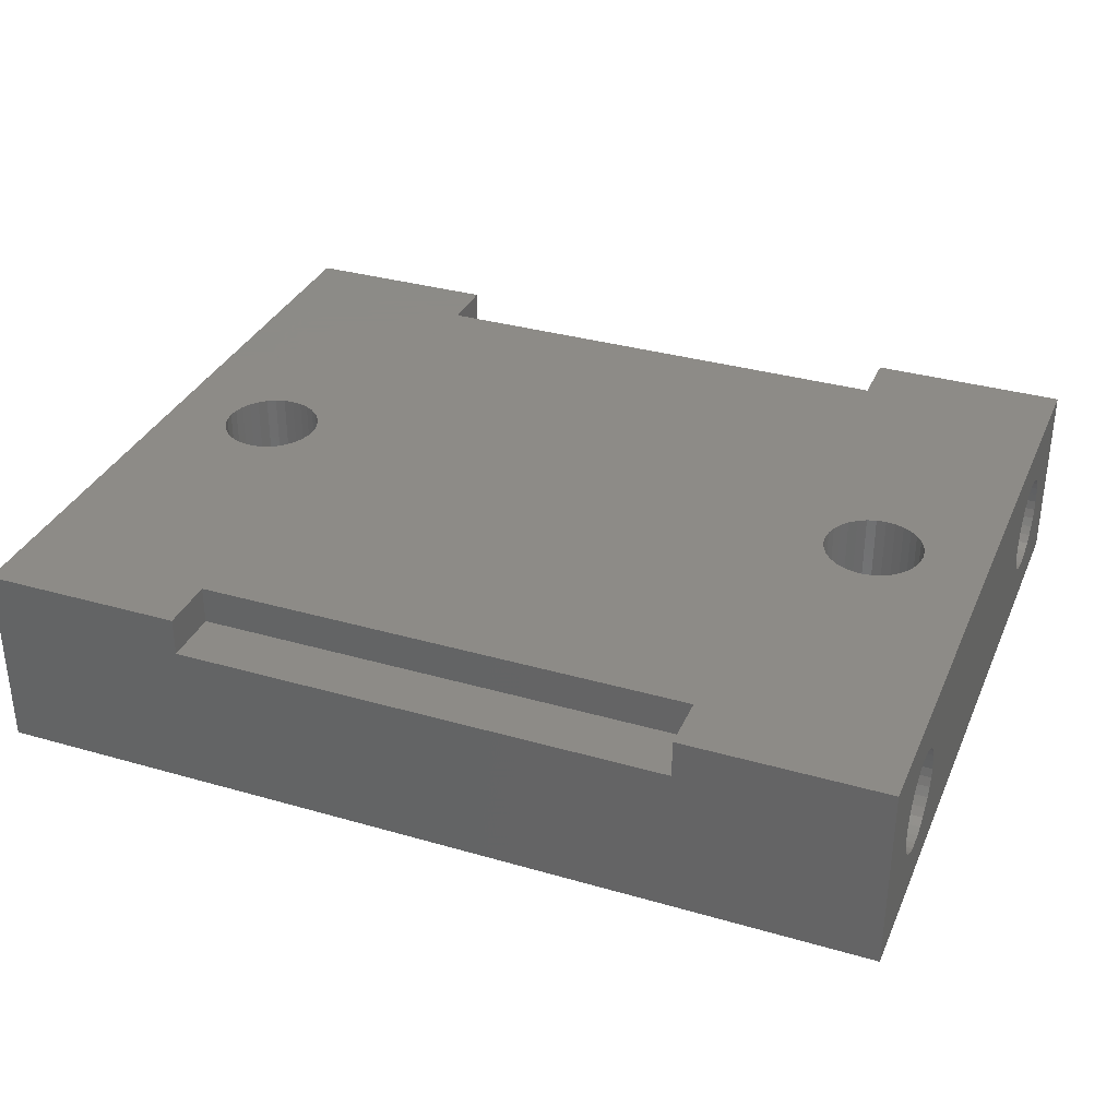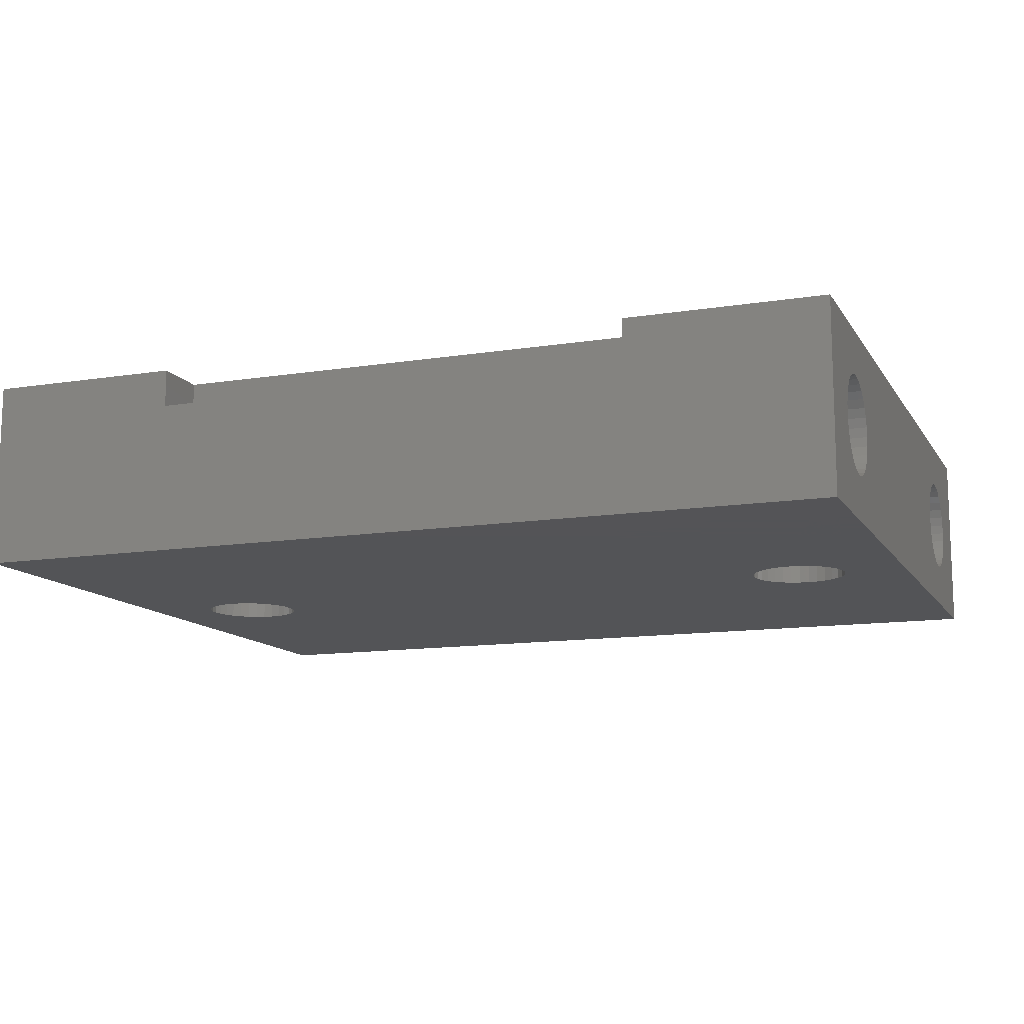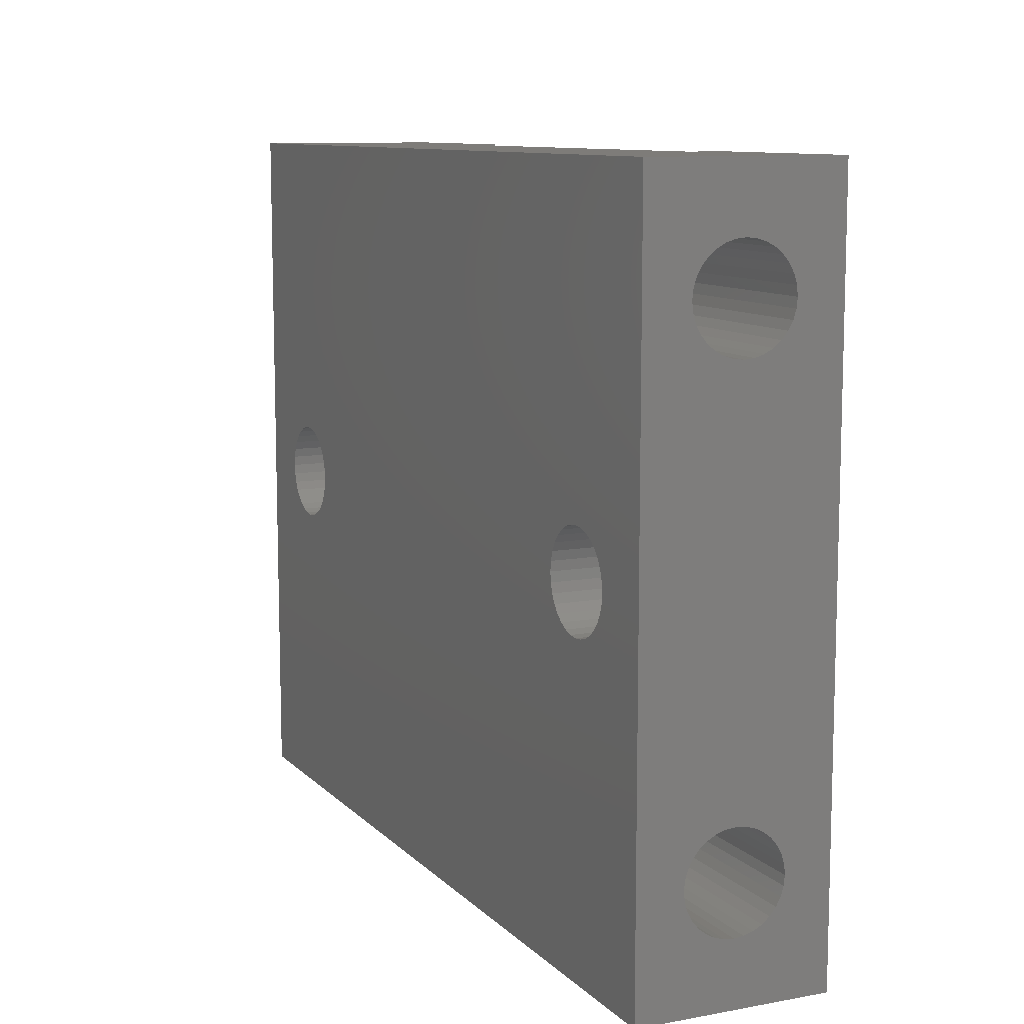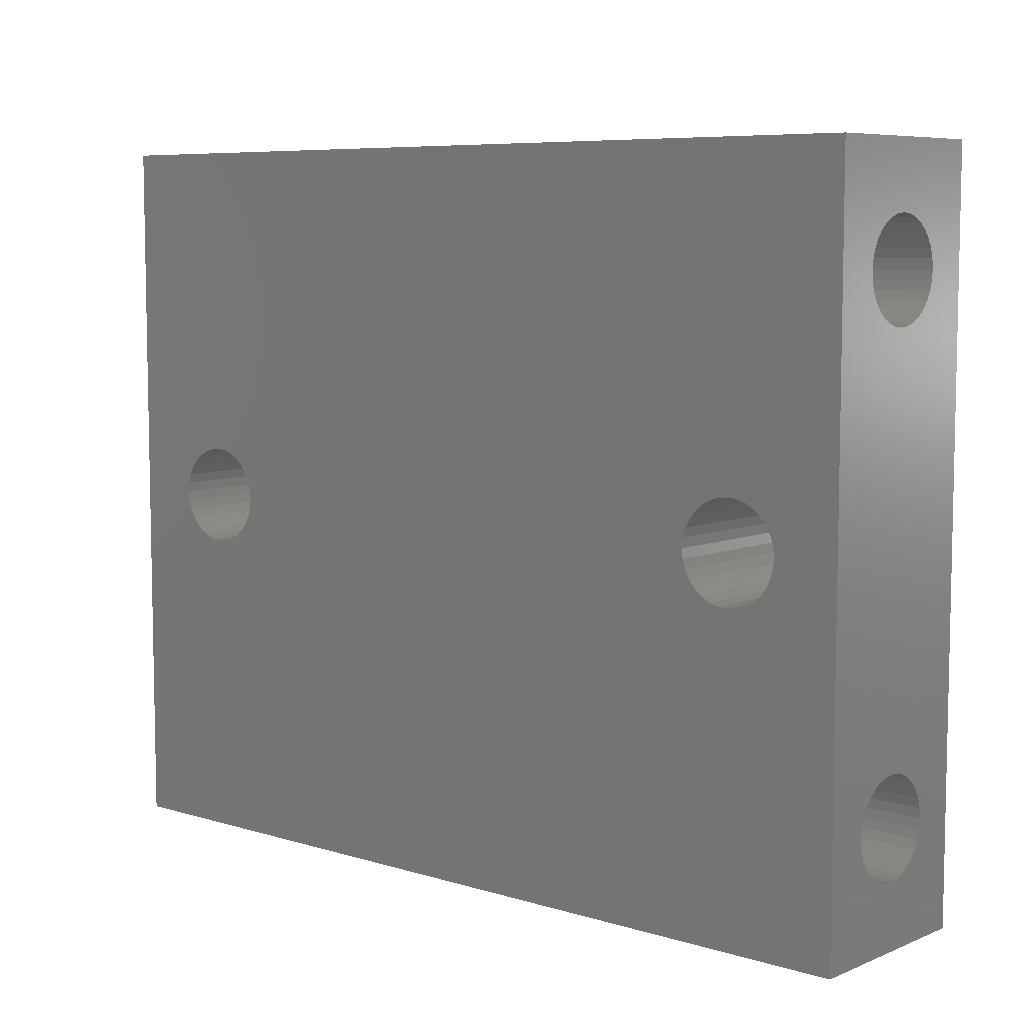
<metadata>
{"format":"stl","ext":"stl","renderer":"f3d","projection":"perspective","resolution":1024,"background":"white","views":[{"elev":33.8,"azim":21.4,"up":"+Z"},{"elev":-12.4,"azim":20.6,"up":"+Z"},{"elev":10.1,"azim":-115.0,"up":"+Y"},{"elev":7.2,"azim":-139.0,"up":"+Y"}]}
</metadata>
<code>
# stl→obj: 280 verts, 572 faces
v -11.75 7 -2.5
v -11.75 5.3 -6.49e-16
v -11.75 7 2.5
v -11.75 5.275 -0.2536
v -11.75 5.201 -0.4975
v -11.75 5.081 -0.7222
v -11.75 4.919 -0.9192
v -11.75 4.722 -1.081
v -11.75 4.497 -1.201
v -11.75 4.254 -1.275
v -11.75 4 -1.3
v -11.75 3.746 -1.275
v -11.75 -8.746 -1.275
v -11.75 2.725 -0.2536
v -11.75 -7.7 9.429e-16
v -11.75 2.7 -3.306e-16
v -11.75 -7.725 -0.2536
v -11.75 2.799 -0.4975
v -11.75 -7.799 -0.4975
v -11.75 2.919 -0.7222
v -11.75 -7.919 -0.7222
v -11.75 3.081 -0.9192
v -11.75 -8.081 -0.9192
v -11.75 3.278 -1.081
v -11.75 -8.278 -1.081
v -11.75 3.503 -1.201
v -11.75 -8.503 -1.201
v -11.75 -12 -2.5
v -11.75 -10.28 -0.2536
v -11.75 -10.3 1.261e-15
v -11.75 -10.2 -0.4975
v -11.75 -10.08 -0.7222
v -11.75 -9.919 -0.9192
v -11.75 -9.722 -1.081
v -11.75 -9.497 -1.201
v -11.75 -9.254 -1.275
v -11.75 -9 -1.3
v -11.75 5.275 0.2536
v -11.75 5.201 0.4975
v -11.75 5.081 0.7222
v -11.75 4.919 0.9192
v -11.75 4.722 1.081
v -11.75 4.497 1.201
v -11.75 4.254 1.275
v -11.75 4 1.3
v -11.75 3.746 1.275
v -11.75 -8.746 1.275
v -11.75 3.503 1.201
v -11.75 2.725 0.2536
v -11.75 -7.725 0.2536
v -11.75 2.799 0.4975
v -11.75 -7.799 0.4975
v -11.75 2.919 0.7222
v -11.75 -7.919 0.7222
v -11.75 3.081 0.9192
v -11.75 -8.081 0.9192
v -11.75 3.278 1.081
v -11.75 -8.278 1.081
v -11.75 -8.503 1.201
v -11.75 -12 2.5
v -11.75 -9 1.3
v -11.75 -10.28 0.2536
v -11.75 -10.2 0.4975
v -11.75 -9.254 1.275
v -11.75 -9.497 1.201
v -11.75 -9.722 1.081
v -11.75 -9.919 0.9192
v -11.75 -10.08 0.7222
v 11.75 -12 -2.5
v 10.05 -2.5 -2.5
v 11.75 7 -2.5
v 10.03 -2.754 -2.5
v 9.951 -2.997 -2.5
v 9.831 -3.222 -2.5
v 9.669 -3.419 -2.5
v 9.472 -3.581 -2.5
v 9.247 -3.701 -2.5
v 9.004 -3.775 -2.5
v 8.75 -3.8 -2.5
v 8.496 -3.775 -2.5
v 8.253 -3.701 -2.5
v 8.028 -3.581 -2.5
v 7.831 -3.419 -2.5
v -7.831 -3.419 -2.5
v 7.669 -3.222 -2.5
v 7.475 -2.754 -2.5
v -7.45 -2.5 -2.5
v 7.45 -2.5 -2.5
v -7.475 -2.754 -2.5
v 7.549 -2.997 -2.5
v -7.669 -3.222 -2.5
v -7.549 -2.997 -2.5
v -8.028 -3.581 -2.5
v -8.253 -3.701 -2.5
v -8.496 -3.775 -2.5
v -8.75 -3.8 -2.5
v -9.004 -3.775 -2.5
v -10.03 -2.754 -2.5
v -10.05 -2.5 -2.5
v -9.951 -2.997 -2.5
v -9.831 -3.222 -2.5
v -9.669 -3.419 -2.5
v -9.472 -3.581 -2.5
v -9.247 -3.701 -2.5
v 10.03 -2.246 -2.5
v 9.951 -2.003 -2.5
v 9.831 -1.778 -2.5
v 9.669 -1.581 -2.5
v 9.472 -1.419 -2.5
v 9.247 -1.299 -2.5
v 9.004 -1.225 -2.5
v 8.75 -1.2 -2.5
v 8.496 -1.225 -2.5
v 8.253 -1.299 -2.5
v 8.028 -1.419 -2.5
v 7.831 -1.581 -2.5
v -7.831 -1.581 -2.5
v 7.669 -1.778 -2.5
v -7.669 -1.778 -2.5
v 7.549 -2.003 -2.5
v 7.475 -2.246 -2.5
v -7.475 -2.246 -2.5
v -7.549 -2.003 -2.5
v -8.028 -1.419 -2.5
v -8.253 -1.299 -2.5
v -8.496 -1.225 -2.5
v -8.75 -1.2 -2.5
v -9.004 -1.225 -2.5
v -9.247 -1.299 -2.5
v -9.472 -1.419 -2.5
v -9.669 -1.581 -2.5
v -9.831 -1.778 -2.5
v -9.951 -2.003 -2.5
v -10.03 -2.246 -2.5
v 11.75 7 2.5
v 11.75 5.3 -6.49e-16
v 11.75 5.275 0.2536
v 11.75 5.201 0.4975
v 11.75 5.081 0.7222
v 11.75 4.919 0.9192
v 11.75 4.722 1.081
v 11.75 4.497 1.201
v 11.75 4.254 1.275
v 11.75 4 1.3
v 11.75 3.746 1.275
v 11.75 -8.746 1.275
v 11.75 2.725 0.2536
v 11.75 -7.7 9.429e-16
v 11.75 2.7 -3.306e-16
v 11.75 -7.725 0.2536
v 11.75 2.799 0.4975
v 11.75 -7.799 0.4975
v 11.75 2.919 0.7222
v 11.75 -7.919 0.7222
v 11.75 3.081 0.9192
v 11.75 -8.081 0.9192
v 11.75 3.278 1.081
v 11.75 -8.278 1.081
v 11.75 3.503 1.201
v 11.75 -8.503 1.201
v 11.75 -12 2.5
v 11.75 -10.28 0.2536
v 11.75 -10.3 1.261e-15
v 11.75 -10.2 0.4975
v 11.75 -10.08 0.7222
v 11.75 -9.919 0.9192
v 11.75 -9.722 1.081
v 11.75 -9.497 1.201
v 11.75 -9.254 1.275
v 11.75 -9 1.3
v 11.75 5.275 -0.2536
v 11.75 5.201 -0.4975
v 11.75 5.081 -0.7222
v 11.75 4.919 -0.9192
v 11.75 4.722 -1.081
v 11.75 4.497 -1.201
v 11.75 4.254 -1.275
v 11.75 4 -1.3
v 11.75 3.746 -1.275
v 11.75 -8.746 -1.275
v 11.75 3.503 -1.201
v 11.75 2.725 -0.2536
v 11.75 -7.725 -0.2536
v 11.75 2.799 -0.4975
v 11.75 -7.799 -0.4975
v 11.75 2.919 -0.7222
v 11.75 -7.919 -0.7222
v 11.75 3.081 -0.9192
v 11.75 -8.081 -0.9192
v 11.75 3.278 -1.081
v 11.75 -8.278 -1.081
v 11.75 -8.503 -1.201
v 11.75 -9 -1.3
v 11.75 -10.28 -0.2536
v 11.75 -10.2 -0.4975
v 11.75 -9.254 -1.275
v 11.75 -9.497 -1.201
v 11.75 -9.722 -1.081
v 11.75 -9.919 -0.9192
v 11.75 -10.08 -0.7222
v -6.5 5.5 2.5
v -6.5 7 2.5
v -7.45 -2.5 2.5
v -6.5 -10.5 2.5
v -7.475 -2.754 2.5
v -7.475 -2.246 2.5
v -7.549 -2.003 2.5
v -7.669 -1.778 2.5
v -7.831 -1.581 2.5
v -8.028 -1.419 2.5
v -8.253 -1.299 2.5
v -8.496 -1.225 2.5
v -8.75 -1.2 2.5
v -9.004 -1.225 2.5
v -9.247 -1.299 2.5
v -9.472 -1.419 2.5
v -9.669 -1.581 2.5
v -9.831 -1.778 2.5
v -10.03 -2.246 2.5
v -10.05 -2.5 2.5
v -9.951 -2.003 2.5
v 7.45 -2.5 2.5
v 7.475 -2.754 2.5
v 6.5 -10.5 2.5
v -7.549 -2.997 2.5
v -7.669 -3.222 2.5
v -7.831 -3.419 2.5
v -8.028 -3.581 2.5
v -8.253 -3.701 2.5
v -8.496 -3.775 2.5
v -8.75 -3.8 2.5
v -9.004 -3.775 2.5
v -9.247 -3.701 2.5
v -9.472 -3.581 2.5
v -9.669 -3.419 2.5
v -9.831 -3.222 2.5
v -9.951 -2.997 2.5
v -6.5 -12 2.5
v -10.03 -2.754 2.5
v 10.05 -2.5 2.5
v 10.03 -2.246 2.5
v 9.951 -2.003 2.5
v 9.831 -1.778 2.5
v 9.669 -1.581 2.5
v 9.472 -1.419 2.5
v 9.247 -1.299 2.5
v 9.004 -1.225 2.5
v 6.5 5.5 2.5
v 8.75 -1.2 2.5
v 8.496 -1.225 2.5
v 8.253 -1.299 2.5
v 8.028 -1.419 2.5
v 7.831 -1.581 2.5
v 7.669 -1.778 2.5
v 7.549 -2.003 2.5
v 6.5 7 2.5
v 10.03 -2.754 2.5
v 9.951 -2.997 2.5
v 9.831 -3.222 2.5
v 9.669 -3.419 2.5
v 9.472 -3.581 2.5
v 9.247 -3.701 2.5
v 9.004 -3.775 2.5
v 8.75 -3.8 2.5
v 8.496 -3.775 2.5
v 8.253 -3.701 2.5
v 8.028 -3.581 2.5
v 7.831 -3.419 2.5
v 7.669 -3.222 2.5
v 7.549 -2.997 2.5
v 7.475 -2.246 2.5
v 6.5 -12 2.5
v 6.5 7 1.5
v -6.5 7 1.5
v -6.5 -12 1.5
v 6.5 -12 1.5
v -6.5 -10.5 1.5
v 6.5 -10.5 1.5
v -6.5 5.5 1.5
v 6.5 5.5 1.5
f 1 2 3
f 1 4 2
f 1 5 4
f 1 6 5
f 1 7 6
f 1 8 7
f 1 9 8
f 1 10 9
f 1 11 10
f 1 12 11
f 13 12 1
f 14 15 16
f 17 14 18
f 19 18 20
f 21 20 22
f 23 22 24
f 25 24 26
f 12 13 26
f 14 17 15
f 18 19 17
f 20 21 19
f 22 23 21
f 24 25 23
f 26 27 25
f 26 13 27
f 28 13 1
f 29 28 30
f 31 28 29
f 32 28 31
f 33 28 32
f 34 28 33
f 35 28 34
f 36 28 35
f 37 28 36
f 13 28 37
f 38 3 2
f 39 3 38
f 40 3 39
f 41 3 40
f 42 3 41
f 43 3 42
f 44 3 43
f 45 3 44
f 46 3 45
f 47 46 48
f 15 49 16
f 50 49 15
f 49 50 51
f 52 51 50
f 51 52 53
f 54 53 52
f 53 54 55
f 56 55 54
f 55 56 57
f 58 57 56
f 57 58 48
f 59 48 58
f 47 48 59
f 46 47 3
f 60 47 61
f 60 30 28
f 30 60 62
f 62 60 63
f 47 60 3
f 64 60 61
f 65 60 64
f 66 60 65
f 67 60 66
f 68 60 67
f 63 60 68
f 69 70 71
f 69 72 70
f 69 73 72
f 69 74 73
f 69 75 74
f 69 76 75
f 69 77 76
f 69 78 77
f 69 79 78
f 69 80 79
f 69 81 80
f 69 82 81
f 69 83 82
f 84 83 69
f 83 84 85
f 86 87 88
f 89 86 90
f 91 85 84
f 86 89 87
f 90 92 89
f 90 91 92
f 85 91 90
f 28 84 69
f 84 28 93
f 93 28 94
f 94 28 95
f 95 28 96
f 96 28 97
f 98 28 99
f 100 28 98
f 101 28 100
f 102 28 101
f 103 28 102
f 104 28 103
f 97 28 104
f 105 71 70
f 106 71 105
f 107 71 106
f 108 71 107
f 109 71 108
f 110 71 109
f 111 71 110
f 112 71 111
f 113 71 112
f 114 71 113
f 115 71 114
f 116 71 115
f 117 116 118
f 119 118 120
f 87 121 88
f 122 121 87
f 121 122 120
f 123 120 122
f 119 120 123
f 118 119 117
f 116 117 71
f 1 117 124
f 1 124 125
f 1 125 126
f 1 126 127
f 1 127 128
f 1 128 129
f 1 99 28
f 117 1 71
f 130 1 129
f 131 1 130
f 132 1 131
f 133 1 132
f 134 1 133
f 99 1 134
f 135 136 71
f 135 137 136
f 135 138 137
f 135 139 138
f 135 140 139
f 135 141 140
f 135 142 141
f 135 143 142
f 135 144 143
f 135 145 144
f 146 145 135
f 147 148 149
f 150 147 151
f 152 151 153
f 154 153 155
f 156 155 157
f 158 157 159
f 145 146 159
f 147 150 148
f 151 152 150
f 153 154 152
f 155 156 154
f 157 158 156
f 159 160 158
f 159 146 160
f 161 146 135
f 162 161 163
f 164 161 162
f 165 161 164
f 166 161 165
f 167 161 166
f 168 161 167
f 169 161 168
f 170 161 169
f 146 161 170
f 171 71 136
f 172 71 171
f 173 71 172
f 174 71 173
f 175 71 174
f 176 71 175
f 177 71 176
f 178 71 177
f 179 71 178
f 180 179 181
f 148 182 149
f 183 182 148
f 182 183 184
f 185 184 183
f 184 185 186
f 187 186 185
f 186 187 188
f 189 188 187
f 188 189 190
f 191 190 189
f 190 191 181
f 192 181 191
f 180 181 192
f 179 180 71
f 69 180 193
f 69 163 161
f 163 69 194
f 194 69 195
f 180 69 71
f 196 69 193
f 197 69 196
f 198 69 197
f 199 69 198
f 200 69 199
f 195 69 200
f 3 201 202
f 201 203 204
f 205 204 203
f 201 206 203
f 201 207 206
f 201 208 207
f 201 209 208
f 201 210 209
f 201 211 210
f 201 212 211
f 201 213 212
f 214 201 3
f 201 214 213
f 214 3 215
f 215 3 216
f 216 3 217
f 217 3 218
f 219 3 220
f 221 3 219
f 218 3 221
f 222 204 223
f 223 204 224
f 225 204 205
f 226 204 225
f 227 204 226
f 228 204 227
f 229 204 228
f 230 204 229
f 231 204 230
f 232 204 231
f 204 232 60
f 60 232 233
f 60 233 234
f 60 234 235
f 60 235 236
f 60 236 237
f 60 220 3
f 204 60 238
f 239 60 237
f 220 60 239
f 135 240 161
f 135 241 240
f 135 242 241
f 135 243 242
f 135 244 243
f 135 245 244
f 135 246 245
f 135 247 246
f 248 247 135
f 247 248 249
f 249 248 250
f 250 248 251
f 251 248 252
f 252 248 253
f 253 248 254
f 201 255 248
f 254 248 255
f 248 135 256
f 257 161 240
f 258 161 257
f 259 161 258
f 260 161 259
f 261 161 260
f 262 161 261
f 263 161 262
f 224 263 264
f 224 264 265
f 224 265 266
f 224 266 267
f 224 267 268
f 224 268 269
f 224 269 270
f 255 201 271
f 271 201 222
f 204 222 201
f 224 270 223
f 263 224 161
f 161 224 272
f 135 273 256
f 273 71 274
f 71 273 135
f 274 3 202
f 1 274 71
f 274 1 3
f 60 275 238
f 275 28 276
f 28 275 60
f 276 161 272
f 69 276 28
f 276 69 161
f 64 170 169
f 170 64 61
f 13 193 180
f 193 13 37
f 194 30 163
f 30 194 29
f 23 187 21
f 187 23 189
f 34 199 198
f 199 34 33
f 200 31 195
f 31 200 32
f 25 192 191
f 192 25 27
f 65 169 168
f 169 65 64
f 67 167 166
f 167 67 66
f 163 62 162
f 62 163 30
f 164 68 165
f 68 164 63
f 36 197 196
f 197 36 35
f 35 198 197
f 198 35 34
f 37 196 193
f 196 37 36
f 199 32 200
f 32 199 33
f 195 29 194
f 29 195 31
f 50 152 52
f 152 50 150
f 54 156 56
f 156 54 154
f 59 158 160
f 158 59 58
f 61 146 170
f 146 61 47
f 19 183 17
f 183 19 185
f 17 148 15
f 148 17 183
f 23 191 189
f 191 23 25
f 27 180 192
f 180 27 13
f 66 168 167
f 168 66 65
f 165 67 166
f 67 165 68
f 162 63 164
f 63 162 62
f 52 154 54
f 154 52 152
f 58 156 158
f 156 58 56
f 47 160 146
f 160 47 59
f 21 185 19
f 185 21 187
f 15 150 50
f 150 15 148
f 46 144 145
f 144 46 45
f 11 179 178
f 179 11 12
f 182 16 149
f 16 182 14
f 2 137 38
f 137 2 136
f 24 188 190
f 188 24 22
f 186 18 184
f 18 186 20
f 43 141 142
f 141 43 42
f 48 145 159
f 145 48 46
f 55 157 155
f 157 55 57
f 149 49 147
f 49 149 16
f 151 53 153
f 53 151 51
f 26 190 181
f 190 26 24
f 12 181 179
f 181 12 26
f 188 20 186
f 20 188 22
f 184 14 182
f 14 184 18
f 45 143 144
f 143 45 44
f 57 159 157
f 159 57 48
f 153 55 155
f 55 153 53
f 147 51 151
f 51 147 49
f 40 140 41
f 140 40 139
f 42 140 141
f 140 42 41
f 44 142 143
f 142 44 43
f 7 173 6
f 173 7 174
f 7 175 174
f 175 7 8
f 38 138 39
f 138 38 137
f 5 171 4
f 171 5 172
f 6 172 5
f 172 6 173
f 8 176 175
f 176 8 9
f 9 177 176
f 177 9 10
f 10 178 177
f 178 10 11
f 39 139 40
f 139 39 138
f 4 136 2
f 136 4 171
f 72 240 70
f 240 72 257
f 79 265 264
f 265 79 80
f 112 247 249
f 247 112 111
f 75 261 260
f 261 75 76
f 268 85 269
f 85 268 83
f 81 267 266
f 267 81 82
f 74 258 73
f 258 74 259
f 73 257 72
f 257 73 258
f 75 259 74
f 259 75 260
f 77 263 262
f 263 77 78
f 78 264 263
f 264 78 79
f 76 262 261
f 262 76 77
f 270 86 223
f 86 270 90
f 269 90 270
f 90 269 85
f 223 88 222
f 88 223 86
f 82 268 267
f 268 82 83
f 80 266 265
f 266 80 81
f 111 246 247
f 246 111 110
f 109 244 245
f 244 109 108
f 106 243 107
f 243 106 242
f 70 241 105
f 241 70 240
f 114 250 251
f 250 114 113
f 115 251 252
f 251 115 114
f 113 249 250
f 249 113 112
f 254 116 253
f 116 254 118
f 116 252 253
f 252 116 115
f 271 120 255
f 120 271 121
f 222 121 271
f 121 222 88
f 110 245 246
f 245 110 109
f 107 244 108
f 244 107 243
f 105 242 106
f 242 105 241
f 255 118 254
f 118 255 120
f 89 203 87
f 203 89 205
f 96 232 231
f 232 96 97
f 131 216 217
f 216 131 130
f 84 228 227
f 228 84 93
f 235 101 236
f 101 235 102
f 104 234 233
f 234 104 103
f 91 225 92
f 225 91 226
f 92 205 89
f 205 92 225
f 84 226 91
f 226 84 227
f 94 230 229
f 230 94 95
f 95 231 230
f 231 95 96
f 93 229 228
f 229 93 94
f 237 98 239
f 98 237 100
f 236 100 237
f 100 236 101
f 239 99 220
f 99 239 98
f 103 235 234
f 235 103 102
f 97 233 232
f 233 97 104
f 87 206 122
f 206 87 203
f 126 211 212
f 211 126 125
f 124 209 210
f 209 124 117
f 123 208 119
f 208 123 207
f 130 215 216
f 215 130 129
f 128 213 214
f 213 128 127
f 218 131 217
f 131 218 132
f 219 133 221
f 133 219 134
f 220 134 219
f 134 220 99
f 125 210 211
f 210 125 124
f 119 209 117
f 209 119 208
f 122 207 123
f 207 122 206
f 129 214 215
f 214 129 128
f 127 212 213
f 212 127 126
f 221 132 218
f 132 221 133
f 238 277 204
f 277 238 275
f 277 276 278
f 276 277 275
f 276 224 278
f 224 276 272
f 277 224 204
f 224 277 278
f 201 274 202
f 274 201 279
f 274 280 273
f 280 274 279
f 280 256 273
f 256 280 248
f 280 201 248
f 201 280 279

</code>
